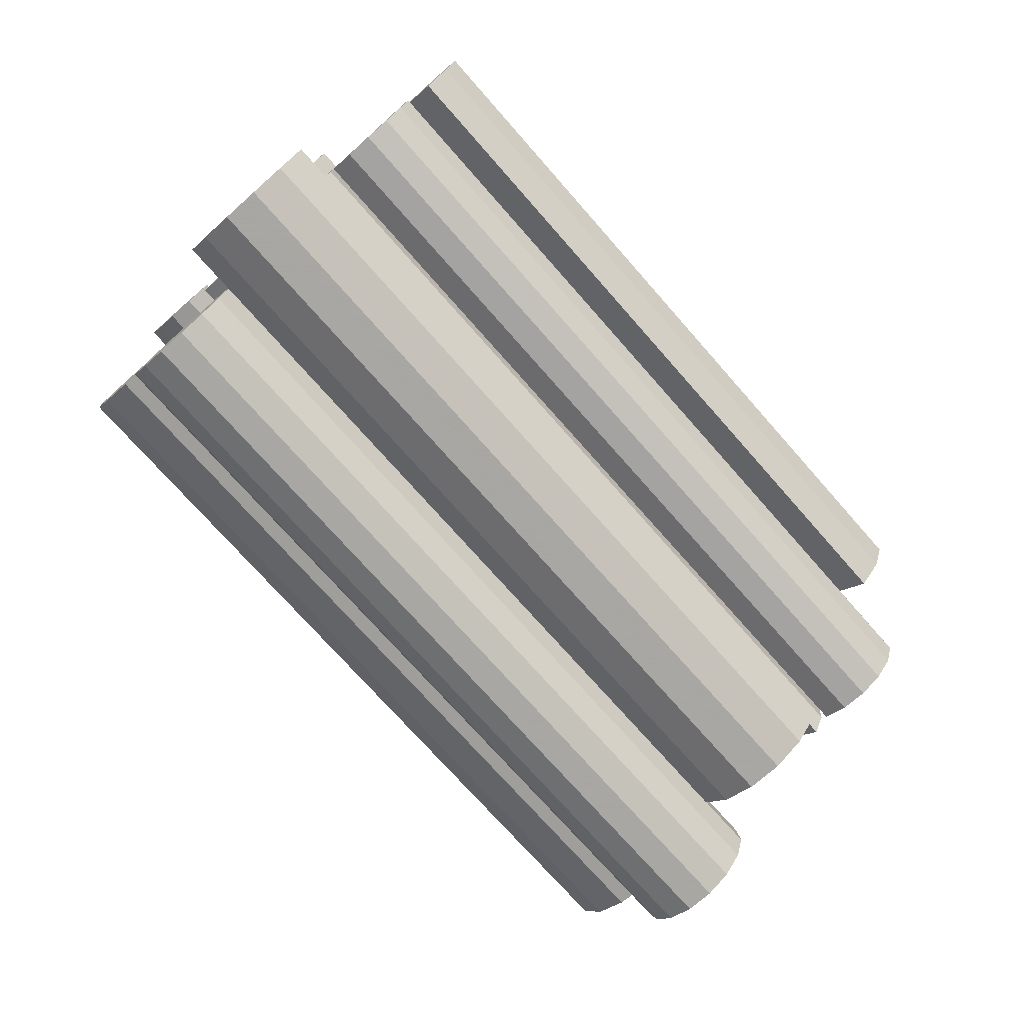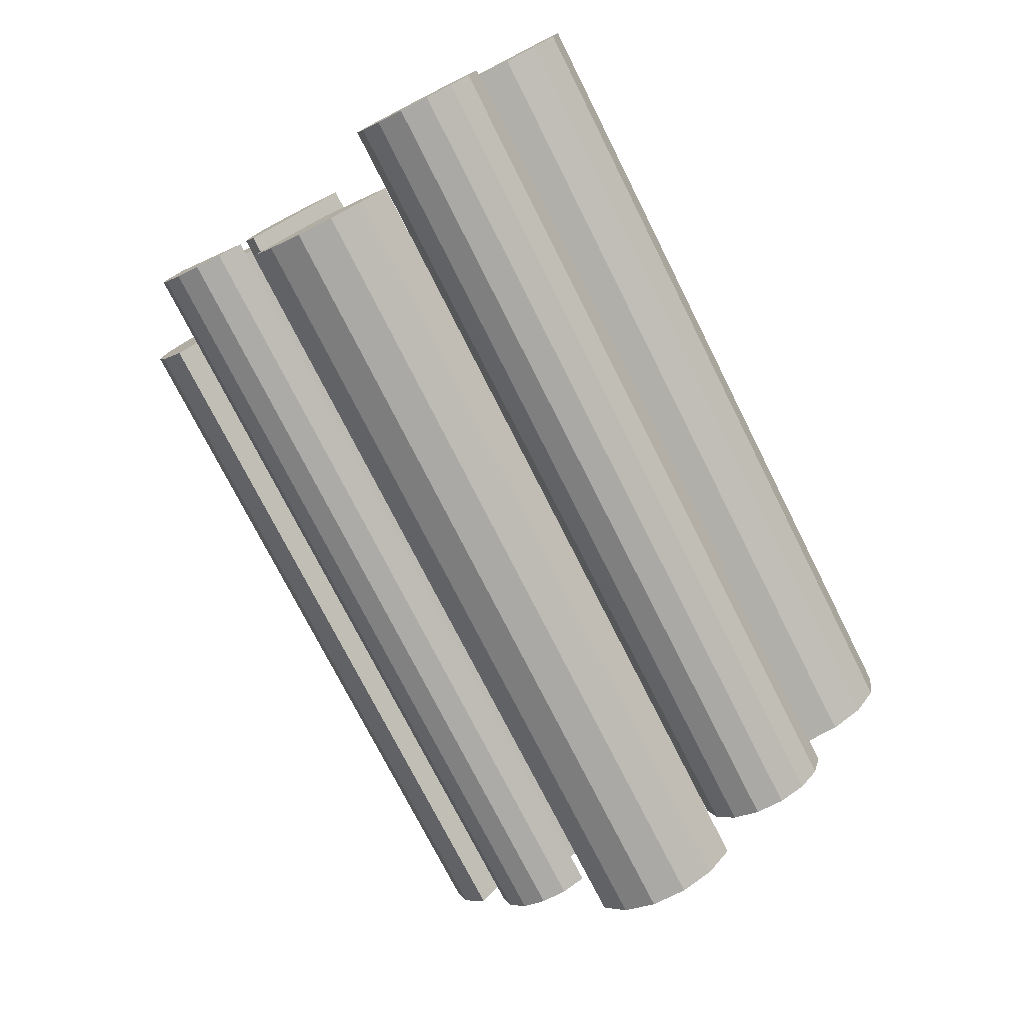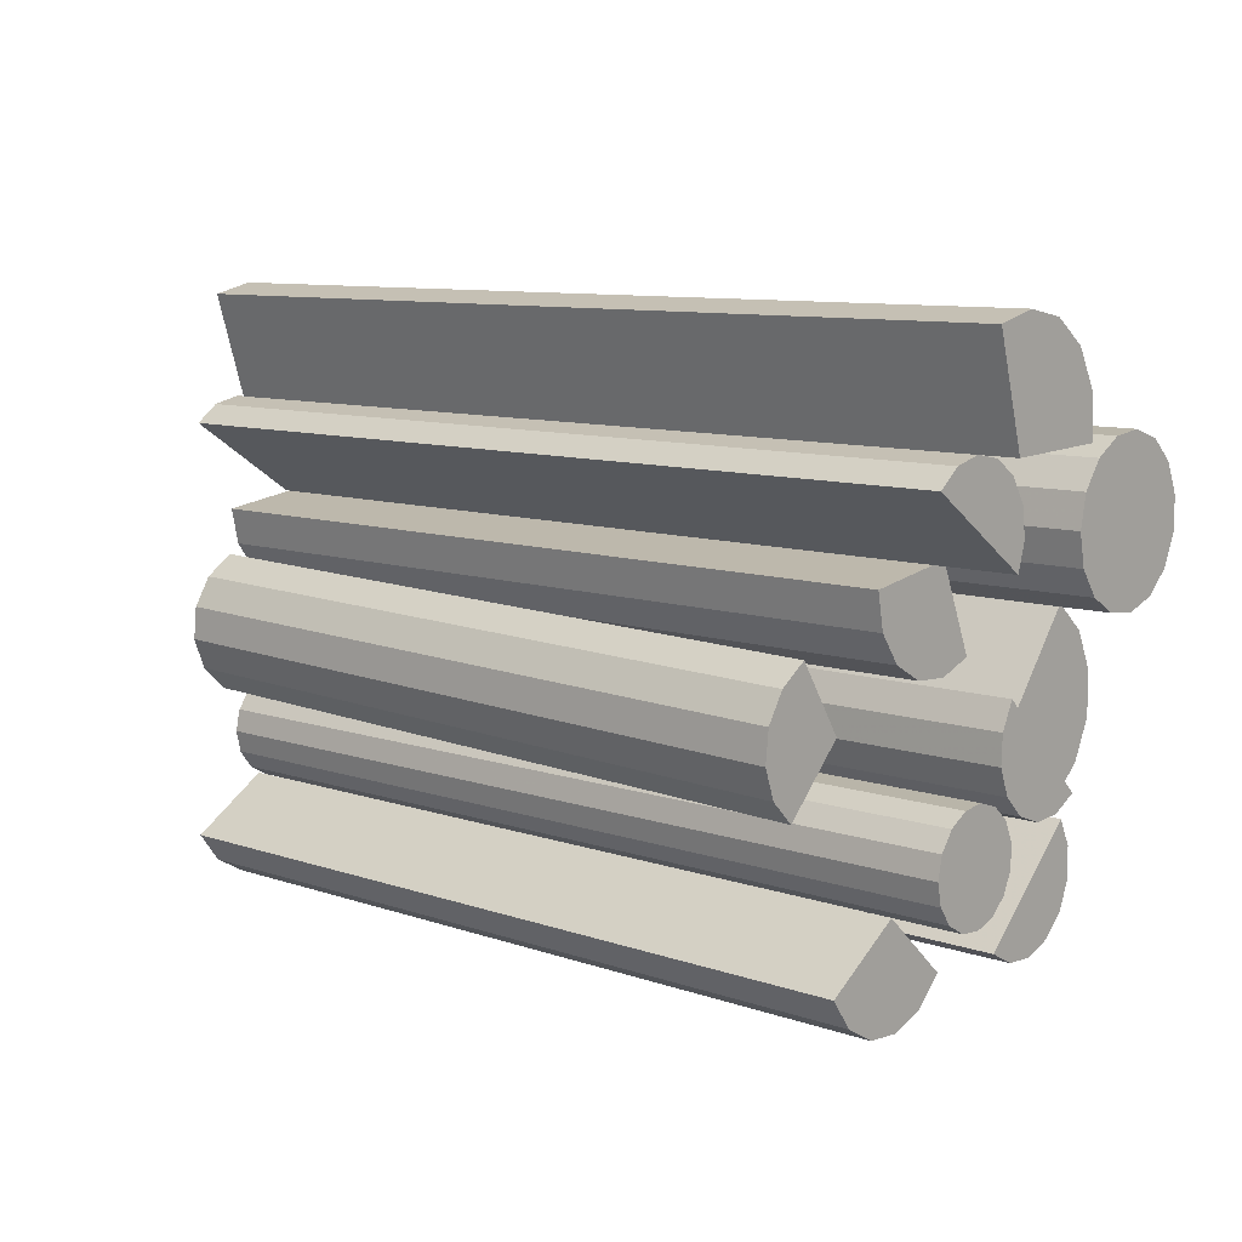
<metadata>
{"format":"obj","ext":"obj","renderer":"f3d","projection":"perspective","resolution":1024,"background":"white","views":[{"elev":-74.4,"azim":131.5,"up":"+Y"},{"elev":-75.5,"azim":-63.2,"up":"+Y"},{"elev":9.7,"azim":-138.7,"up":"+Z"}]}
</metadata>
<code>
o Circle.014_Circle.016
v -0.4677 -0.207 -3.684
v -0.4677 -0.2385 -3.713
v -0.4677 -0.2266 -3.725
v -0.4677 -0.2113 -3.73
v -0.4677 -0.1951 -3.729
v -0.4677 -0.1809 -3.721
v -0.4677 -0.1712 -3.707
v -0.4677 -0.2032 -3.73
v -0.8298 -0.207 -3.684
v -0.8298 -0.2385 -3.713
v -0.8298 -0.2266 -3.725
v -0.8298 -0.2113 -3.73
v -0.8298 -0.1951 -3.729
v -0.8298 -0.1809 -3.721
v -0.8298 -0.1712 -3.707
v -0.8298 -0.2032 -3.73
v -0.8672 -0.233 -3.54
v -0.8672 -0.2313 -3.527
v -0.8672 -0.2244 -3.516
v -0.4661 -0.1781 -3.517
v -0.4661 -0.1883 -3.51
v -0.4661 -0.2009 -3.506
v -0.4661 -0.2137 -3.509
v -0.4661 -0.2244 -3.516
v -0.4661 -0.2313 -3.527
v -0.4661 -0.233 -3.54
v -0.4661 -0.2293 -3.552
v -0.8672 -0.2137 -3.509
v -0.8672 -0.2009 -3.506
v -0.8672 -0.1883 -3.51
v -0.8672 -0.1781 -3.517
v -0.8672 -0.2293 -3.552
v -0.4579 -0.2226 -3.614
v -0.4568 -0.1958 -3.643
v -0.4569 -0.1847 -3.632
v -0.4571 -0.1793 -3.618
v -0.4575 -0.1805 -3.603
v -0.4579 -0.1881 -3.589
v -0.4583 -0.2007 -3.58
v -0.4573 -0.1799 -3.61
v -0.7955 -0.2175 -3.621
v -0.7944 -0.1907 -3.651
v -0.7945 -0.1796 -3.64
v -0.7947 -0.1742 -3.626
v -0.7951 -0.1754 -3.611
v -0.7955 -0.183 -3.597
v -0.7959 -0.1956 -3.588
v -0.7949 -0.1748 -3.618
v -0.4707 -0.1915 -3.661
v -0.4707 -0.1937 -3.651
v -0.4707 -0.1997 -3.643
v -0.4707 -0.2085 -3.638
v -0.4707 -0.2186 -3.637
v -0.4707 -0.2283 -3.64
v -0.4707 -0.2359 -3.647
v -0.4707 -0.24 -3.656
v -0.4707 -0.24 -3.666
v -0.4707 -0.2359 -3.676
v -0.4707 -0.2283 -3.682
v -0.4707 -0.2186 -3.685
v -0.4707 -0.2085 -3.684
v -0.4707 -0.1997 -3.679
v -0.4707 -0.1937 -3.671
v -0.8606 -0.1915 -3.661
v -0.8606 -0.1937 -3.651
v -0.8606 -0.1997 -3.643
v -0.8606 -0.2085 -3.638
v -0.8606 -0.2186 -3.637
v -0.8606 -0.2283 -3.64
v -0.8606 -0.2359 -3.647
v -0.8606 -0.24 -3.656
v -0.8606 -0.24 -3.666
v -0.8606 -0.2359 -3.676
v -0.8606 -0.2283 -3.682
v -0.8606 -0.2186 -3.685
v -0.8606 -0.2085 -3.684
v -0.8606 -0.1997 -3.679
v -0.8606 -0.1937 -3.671
v -0.4707 -0.2161 -3.661
v -0.8606 -0.2161 -3.661
v -0.4677 -0.237 -3.551
v -0.4677 -0.2538 -3.591
v -0.4677 -0.2381 -3.597
v -0.4677 -0.2217 -3.595
v -0.4677 -0.2076 -3.588
v -0.4677 -0.198 -3.574
v -0.4677 -0.1948 -3.558
v -0.4677 -0.2146 -3.591
v -0.8298 -0.237 -3.551
v -0.8298 -0.2538 -3.591
v -0.8298 -0.2381 -3.597
v -0.8298 -0.2217 -3.595
v -0.8298 -0.2076 -3.588
v -0.8298 -0.198 -3.574
v -0.8298 -0.1948 -3.558
v -0.8298 -0.2146 -3.591
v -0.4757 -0.1967 -3.506
v -0.4757 -0.1829 -3.459
v -0.4757 -0.2014 -3.455
v -0.4757 -0.2197 -3.458
v -0.4757 -0.2346 -3.469
v -0.4757 -0.2437 -3.485
v -0.4757 -0.2452 -3.504
v -0.4757 -0.2272 -3.464
v -0.887 -0.1967 -3.506
v -0.887 -0.1829 -3.459
v -0.887 -0.2014 -3.455
v -0.887 -0.2197 -3.458
v -0.887 -0.2346 -3.469
v -0.887 -0.2437 -3.485
v -0.887 -0.2452 -3.504
v -0.887 -0.2272 -3.464
v -0.8672 -0.2217 -3.61
v -0.8672 -0.2212 -3.623
v -0.8672 -0.226 -3.635
v -0.4661 -0.2719 -3.642
v -0.4661 -0.2604 -3.648
v -0.4661 -0.2474 -3.648
v -0.4661 -0.2353 -3.644
v -0.4661 -0.226 -3.635
v -0.4661 -0.2212 -3.623
v -0.4661 -0.2217 -3.61
v -0.4661 -0.2275 -3.598
v -0.8672 -0.2353 -3.644
v -0.8672 -0.2474 -3.648
v -0.8672 -0.2604 -3.648
v -0.8672 -0.2719 -3.642
v -0.8672 -0.2275 -3.598
v -0.4748 -0.2333 -3.535
v -0.4748 -0.2363 -3.521
v -0.4748 -0.2446 -3.509
v -0.4748 -0.257 -3.502
v -0.4748 -0.2711 -3.501
v -0.4748 -0.2846 -3.505
v -0.4748 -0.2952 -3.515
v -0.4748 -0.301 -3.528
v -0.4748 -0.301 -3.542
v -0.4748 -0.2952 -3.555
v -0.4748 -0.2846 -3.565
v -0.4748 -0.2711 -3.569
v -0.4748 -0.257 -3.567
v -0.4748 -0.2446 -3.56
v -0.4748 -0.2363 -3.549
v -0.8901 -0.2333 -3.535
v -0.8901 -0.2363 -3.521
v -0.8901 -0.2446 -3.509
v -0.8901 -0.257 -3.502
v -0.8901 -0.2711 -3.501
v -0.8901 -0.2846 -3.505
v -0.8901 -0.2952 -3.515
v -0.8901 -0.301 -3.528
v -0.8901 -0.301 -3.542
v -0.8901 -0.2952 -3.555
v -0.8901 -0.2846 -3.565
v -0.8901 -0.2711 -3.569
v -0.8901 -0.257 -3.567
v -0.8901 -0.2446 -3.56
v -0.8901 -0.2363 -3.549
v -0.4748 -0.2675 -3.535
v -0.8901 -0.2675 -3.535
v -0.448 -0.2425 -3.607
v -0.448 -0.2722 -3.569
v -0.448 -0.2867 -3.581
v -0.448 -0.2946 -3.598
v -0.448 -0.2946 -3.617
v -0.448 -0.2867 -3.633
v -0.448 -0.2722 -3.646
v -0.448 -0.2946 -3.607
v -0.8592 -0.2425 -3.607
v -0.8592 -0.2722 -3.569
v -0.8592 -0.2867 -3.581
v -0.8592 -0.2946 -3.598
v -0.8592 -0.2946 -3.617
v -0.8592 -0.2867 -3.633
v -0.8592 -0.2722 -3.646
v -0.8592 -0.2946 -3.607
v -0.8672 -0.2308 -3.699
v -0.8672 -0.2438 -3.7
v -0.8672 -0.256 -3.696
v -0.4661 -0.2643 -3.65
v -0.4661 -0.2699 -3.662
v -0.4661 -0.2703 -3.675
v -0.4661 -0.2654 -3.687
v -0.4661 -0.256 -3.696
v -0.4661 -0.2438 -3.7
v -0.4661 -0.2308 -3.699
v -0.4661 -0.2194 -3.693
v -0.8672 -0.2654 -3.687
v -0.8672 -0.2703 -3.675
v -0.8672 -0.2699 -3.662
v -0.8672 -0.2643 -3.65
v -0.8672 -0.2194 -3.693
v -0.4677 -0.2266 -3.725
v -0.4677 -0.2385 -3.713
v -0.4677 -0.2385 -3.713
v -0.4677 -0.2113 -3.73
v -0.4677 -0.2032 -3.73
v -0.4677 -0.1809 -3.721
v -0.4677 -0.1951 -3.729
v -0.4677 -0.1712 -3.707
v -0.4677 -0.1712 -3.707
v -0.4677 -0.207 -3.684
v -0.4677 -0.207 -3.684
v -0.8298 -0.2266 -3.725
v -0.8298 -0.2385 -3.713
v -0.8298 -0.2385 -3.713
v -0.8298 -0.2113 -3.73
v -0.8298 -0.2032 -3.73
v -0.8298 -0.1809 -3.721
v -0.8298 -0.1951 -3.729
v -0.8298 -0.1712 -3.707
v -0.8298 -0.1712 -3.707
v -0.8298 -0.207 -3.684
v -0.8298 -0.207 -3.684
v -0.8672 -0.233 -3.54
v -0.8672 -0.2313 -3.527
v -0.8672 -0.2244 -3.516
v -0.4661 -0.1883 -3.51
v -0.4661 -0.1781 -3.517
v -0.4661 -0.1781 -3.517
v -0.4661 -0.2009 -3.506
v -0.4661 -0.2137 -3.509
v -0.4661 -0.2244 -3.516
v -0.4661 -0.2313 -3.527
v -0.4661 -0.233 -3.54
v -0.4661 -0.2293 -3.552
v -0.4661 -0.2293 -3.552
v -0.8672 -0.2137 -3.509
v -0.8672 -0.2009 -3.506
v -0.8672 -0.1883 -3.51
v -0.8672 -0.1781 -3.517
v -0.8672 -0.1781 -3.517
v -0.8672 -0.2293 -3.552
v -0.8672 -0.2293 -3.552
v -0.4569 -0.1847 -3.632
v -0.4568 -0.1958 -3.643
v -0.4568 -0.1958 -3.643
v -0.4571 -0.1793 -3.618
v -0.4573 -0.1799 -3.61
v -0.4579 -0.1881 -3.589
v -0.4575 -0.1805 -3.603
v -0.4583 -0.2007 -3.58
v -0.4583 -0.2007 -3.58
v -0.4579 -0.2226 -3.614
v -0.4579 -0.2226 -3.614
v -0.7945 -0.1796 -3.64
v -0.7944 -0.1907 -3.651
v -0.7944 -0.1907 -3.651
v -0.7947 -0.1742 -3.626
v -0.7949 -0.1748 -3.618
v -0.7955 -0.183 -3.597
v -0.7951 -0.1754 -3.611
v -0.7959 -0.1956 -3.588
v -0.7959 -0.1956 -3.588
v -0.7955 -0.2175 -3.621
v -0.7955 -0.2175 -3.621
v -0.4707 -0.1937 -3.651
v -0.4707 -0.1915 -3.661
v -0.4707 -0.1997 -3.643
v -0.4707 -0.2085 -3.638
v -0.4707 -0.2186 -3.637
v -0.4707 -0.2283 -3.64
v -0.4707 -0.2359 -3.647
v -0.4707 -0.24 -3.656
v -0.4707 -0.24 -3.666
v -0.4707 -0.2359 -3.676
v -0.4707 -0.2283 -3.682
v -0.4707 -0.2186 -3.685
v -0.4707 -0.2085 -3.684
v -0.4707 -0.1997 -3.679
v -0.4707 -0.1937 -3.671
v -0.8606 -0.1937 -3.651
v -0.8606 -0.1915 -3.661
v -0.8606 -0.1997 -3.643
v -0.8606 -0.2085 -3.638
v -0.8606 -0.2186 -3.637
v -0.8606 -0.2283 -3.64
v -0.8606 -0.2359 -3.647
v -0.8606 -0.24 -3.656
v -0.8606 -0.24 -3.666
v -0.8606 -0.2359 -3.676
v -0.8606 -0.2283 -3.682
v -0.8606 -0.2186 -3.685
v -0.8606 -0.2085 -3.684
v -0.8606 -0.1997 -3.679
v -0.8606 -0.1937 -3.671
v -0.4677 -0.2381 -3.597
v -0.4677 -0.2538 -3.591
v -0.4677 -0.2538 -3.591
v -0.4677 -0.2217 -3.595
v -0.4677 -0.2146 -3.591
v -0.4677 -0.198 -3.574
v -0.4677 -0.2076 -3.588
v -0.4677 -0.1948 -3.558
v -0.4677 -0.1948 -3.558
v -0.4677 -0.237 -3.551
v -0.4677 -0.237 -3.551
v -0.8298 -0.2381 -3.597
v -0.8298 -0.2538 -3.591
v -0.8298 -0.2538 -3.591
v -0.8298 -0.2217 -3.595
v -0.8298 -0.2146 -3.591
v -0.8298 -0.198 -3.574
v -0.8298 -0.2076 -3.588
v -0.8298 -0.1948 -3.558
v -0.8298 -0.1948 -3.558
v -0.8298 -0.237 -3.551
v -0.8298 -0.237 -3.551
v -0.4757 -0.2014 -3.455
v -0.4757 -0.1829 -3.459
v -0.4757 -0.1829 -3.459
v -0.4757 -0.2197 -3.458
v -0.4757 -0.2272 -3.464
v -0.4757 -0.2437 -3.485
v -0.4757 -0.2346 -3.469
v -0.4757 -0.2452 -3.504
v -0.4757 -0.2452 -3.504
v -0.4757 -0.1967 -3.506
v -0.4757 -0.1967 -3.506
v -0.887 -0.2014 -3.455
v -0.887 -0.1829 -3.459
v -0.887 -0.1829 -3.459
v -0.887 -0.2197 -3.458
v -0.887 -0.2272 -3.464
v -0.887 -0.2437 -3.485
v -0.887 -0.2346 -3.469
v -0.887 -0.2452 -3.504
v -0.887 -0.2452 -3.504
v -0.887 -0.1967 -3.506
v -0.887 -0.1967 -3.506
v -0.8672 -0.2217 -3.61
v -0.8672 -0.2212 -3.623
v -0.8672 -0.226 -3.635
v -0.4661 -0.2604 -3.648
v -0.4661 -0.2719 -3.642
v -0.4661 -0.2719 -3.642
v -0.4661 -0.2474 -3.648
v -0.4661 -0.2353 -3.644
v -0.4661 -0.226 -3.635
v -0.4661 -0.2212 -3.623
v -0.4661 -0.2217 -3.61
v -0.4661 -0.2275 -3.598
v -0.4661 -0.2275 -3.598
v -0.8672 -0.2353 -3.644
v -0.8672 -0.2474 -3.648
v -0.8672 -0.2604 -3.648
v -0.8672 -0.2719 -3.642
v -0.8672 -0.2719 -3.642
v -0.8672 -0.2275 -3.598
v -0.8672 -0.2275 -3.598
v -0.4748 -0.2363 -3.521
v -0.4748 -0.2333 -3.535
v -0.4748 -0.2446 -3.509
v -0.4748 -0.257 -3.502
v -0.4748 -0.2711 -3.501
v -0.4748 -0.2846 -3.505
v -0.4748 -0.2952 -3.515
v -0.4748 -0.301 -3.528
v -0.4748 -0.301 -3.542
v -0.4748 -0.2952 -3.555
v -0.4748 -0.2846 -3.565
v -0.4748 -0.2711 -3.569
v -0.4748 -0.257 -3.567
v -0.4748 -0.2446 -3.56
v -0.4748 -0.2363 -3.549
v -0.8901 -0.2363 -3.521
v -0.8901 -0.2333 -3.535
v -0.8901 -0.2446 -3.509
v -0.8901 -0.257 -3.502
v -0.8901 -0.2711 -3.501
v -0.8901 -0.2846 -3.505
v -0.8901 -0.2952 -3.515
v -0.8901 -0.301 -3.528
v -0.8901 -0.301 -3.542
v -0.8901 -0.2952 -3.555
v -0.8901 -0.2846 -3.565
v -0.8901 -0.2711 -3.569
v -0.8901 -0.257 -3.567
v -0.8901 -0.2446 -3.56
v -0.8901 -0.2363 -3.549
v -0.448 -0.2867 -3.581
v -0.448 -0.2722 -3.569
v -0.448 -0.2722 -3.569
v -0.448 -0.2946 -3.598
v -0.448 -0.2946 -3.607
v -0.448 -0.2867 -3.633
v -0.448 -0.2946 -3.617
v -0.448 -0.2722 -3.646
v -0.448 -0.2722 -3.646
v -0.448 -0.2425 -3.607
v -0.448 -0.2425 -3.607
v -0.8592 -0.2867 -3.581
v -0.8592 -0.2722 -3.569
v -0.8592 -0.2722 -3.569
v -0.8592 -0.2946 -3.598
v -0.8592 -0.2946 -3.607
v -0.8592 -0.2867 -3.633
v -0.8592 -0.2946 -3.617
v -0.8592 -0.2722 -3.646
v -0.8592 -0.2722 -3.646
v -0.8592 -0.2425 -3.607
v -0.8592 -0.2425 -3.607
v -0.8672 -0.2308 -3.699
v -0.8672 -0.2438 -3.7
v -0.8672 -0.256 -3.696
v -0.4661 -0.2699 -3.662
v -0.4661 -0.2643 -3.65
v -0.4661 -0.2643 -3.65
v -0.4661 -0.2703 -3.675
v -0.4661 -0.2654 -3.687
v -0.4661 -0.256 -3.696
v -0.4661 -0.2438 -3.7
v -0.4661 -0.2308 -3.699
v -0.4661 -0.2194 -3.693
v -0.4661 -0.2194 -3.693
v -0.8672 -0.2654 -3.687
v -0.8672 -0.2703 -3.675
v -0.8672 -0.2699 -3.662
v -0.8672 -0.2643 -3.65
v -0.8672 -0.2643 -3.65
v -0.8672 -0.2194 -3.693
v -0.8672 -0.2194 -3.693
f 194 193 202
f 200 202 198
f 199 198 202
f 202 197 199
f 202 196 197
f 196 202 193
f 205 213 204
f 211 209 213
f 210 213 209
f 213 210 208
f 213 208 207
f 207 204 213
f 212 1 201
f 16 5 8
f 6 15 7
f 13 6 5
f 12 8 4
f 11 4 3
f 2 11 3
f 215 226 225
f 216 225 224
f 217 224 223
f 228 223 222
f 221 228 222
f 230 221 218
f 231 218 219
f 234 220 227
f 23 20 22
f 21 22 20
f 23 24 20
f 26 27 25
f 24 25 27
f 27 20 24
f 17 18 32
f 19 32 18
f 28 32 19
f 30 31 29
f 29 31 28
f 32 28 31
f 236 235 244
f 242 244 240
f 241 240 244
f 244 239 241
f 244 238 239
f 238 244 235
f 247 255 246
f 253 251 255
f 252 255 251
f 255 252 250
f 255 250 249
f 249 246 255
f 245 248 237
f 254 33 243
f 48 37 40
f 46 39 38
f 45 38 37
f 36 48 40
f 35 44 36
f 42 35 34
f 271 273 258
f 285 271 270
f 284 270 269
f 283 269 268
f 282 268 267
f 281 267 266
f 280 266 265
f 279 265 264
f 278 264 263
f 262 278 263
f 276 262 261
f 275 261 260
f 274 260 259
f 272 259 257
f 273 257 258
f 63 49 79
f 62 63 79
f 61 62 79
f 60 61 79
f 59 60 79
f 58 59 79
f 57 58 79
f 56 57 79
f 55 56 79
f 54 55 79
f 53 54 79
f 52 53 79
f 51 52 79
f 50 51 79
f 49 50 79
f 65 64 80
f 66 65 80
f 67 66 80
f 68 67 80
f 69 68 80
f 70 69 80
f 71 70 80
f 72 71 80
f 73 72 80
f 74 73 80
f 75 74 80
f 76 75 80
f 77 76 80
f 78 77 80
f 64 78 80
f 288 287 296
f 294 296 292
f 293 292 296
f 296 291 293
f 296 290 291
f 290 296 287
f 299 307 298
f 305 303 307
f 304 307 303
f 307 304 302
f 307 302 301
f 301 298 307
f 297 300 289
f 306 81 295
f 96 85 88
f 94 87 86
f 93 86 85
f 92 88 84
f 91 84 83
f 90 83 82
f 310 309 318
f 316 318 314
f 315 314 318
f 318 313 315
f 318 312 313
f 312 318 309
f 321 329 320
f 327 325 329
f 326 329 325
f 329 326 324
f 329 324 323
f 323 320 329
f 319 322 311
f 328 97 317
f 112 101 104
f 110 103 102
f 109 102 101
f 108 104 100
f 107 100 99
f 98 107 99
f 331 342 341
f 332 341 340
f 333 340 339
f 344 339 338
f 345 338 337
f 346 337 334
f 347 334 335
f 350 336 343
f 119 116 118
f 117 118 116
f 119 120 116
f 122 123 121
f 120 121 123
f 123 116 120
f 113 114 128
f 115 128 114
f 124 128 115
f 126 127 125
f 125 127 124
f 128 124 127
f 365 367 352
f 364 380 365
f 363 379 364
f 377 363 362
f 361 377 362
f 375 361 360
f 359 375 360
f 373 359 358
f 357 373 358
f 371 357 356
f 355 371 356
f 369 355 354
f 368 354 353
f 351 368 353
f 367 351 352
f 143 129 159
f 142 143 159
f 141 142 159
f 140 141 159
f 139 140 159
f 138 139 159
f 137 138 159
f 136 137 159
f 135 136 159
f 134 135 159
f 133 134 159
f 132 133 159
f 131 132 159
f 130 131 159
f 129 130 159
f 145 144 160
f 146 145 160
f 147 146 160
f 148 147 160
f 149 148 160
f 150 149 160
f 151 150 160
f 152 151 160
f 153 152 160
f 154 153 160
f 155 154 160
f 156 155 160
f 157 156 160
f 158 157 160
f 144 158 160
f 382 381 390
f 388 390 386
f 387 386 390
f 390 385 387
f 390 384 385
f 384 390 381
f 393 401 392
f 399 397 401
f 398 401 397
f 401 398 396
f 401 396 395
f 395 392 401
f 391 394 383
f 400 161 389
f 168 173 165
f 174 167 166
f 173 166 165
f 172 168 164
f 171 164 163
f 170 163 162
f 413 421 414
f 404 413 412
f 405 412 411
f 416 411 410
f 409 416 410
f 418 409 406
f 419 406 407
f 422 408 415
f 183 180 182
f 181 182 180
f 183 184 180
f 186 187 185
f 184 185 187
f 187 180 184
f 177 178 192
f 179 192 178
f 188 192 179
f 190 191 189
f 189 191 188
f 192 188 191
f 212 9 1
f 16 13 5
f 6 14 15
f 13 14 6
f 12 16 8
f 11 12 4
f 2 10 11
f 215 233 226
f 216 215 225
f 217 216 224
f 228 217 223
f 221 229 228
f 230 229 221
f 231 230 218
f 234 232 220
f 245 256 248
f 254 41 33
f 48 45 37
f 46 47 39
f 45 46 38
f 36 44 48
f 35 43 44
f 42 43 35
f 271 286 273
f 285 286 271
f 284 285 270
f 283 284 269
f 282 283 268
f 281 282 267
f 280 281 266
f 279 280 265
f 278 279 264
f 262 277 278
f 276 277 262
f 275 276 261
f 274 275 260
f 272 274 259
f 273 272 257
f 297 308 300
f 306 89 81
f 96 93 85
f 94 95 87
f 93 94 86
f 92 96 88
f 91 92 84
f 90 91 83
f 319 330 322
f 328 105 97
f 112 109 101
f 110 111 103
f 109 110 102
f 108 112 104
f 107 108 100
f 98 106 107
f 331 349 342
f 332 331 341
f 333 332 340
f 344 333 339
f 345 344 338
f 346 345 337
f 347 346 334
f 350 348 336
f 365 380 367
f 364 379 380
f 363 378 379
f 377 378 363
f 361 376 377
f 375 376 361
f 359 374 375
f 373 374 359
f 357 372 373
f 371 372 357
f 355 370 371
f 369 370 355
f 368 369 354
f 351 366 368
f 367 366 351
f 391 402 394
f 400 169 161
f 168 176 173
f 174 175 167
f 173 174 166
f 172 176 168
f 171 172 164
f 170 171 163
f 413 403 421
f 404 403 413
f 405 404 412
f 416 405 411
f 409 417 416
f 418 417 409
f 419 418 406
f 422 420 408
f 203 206 195
f 203 214 206

</code>
